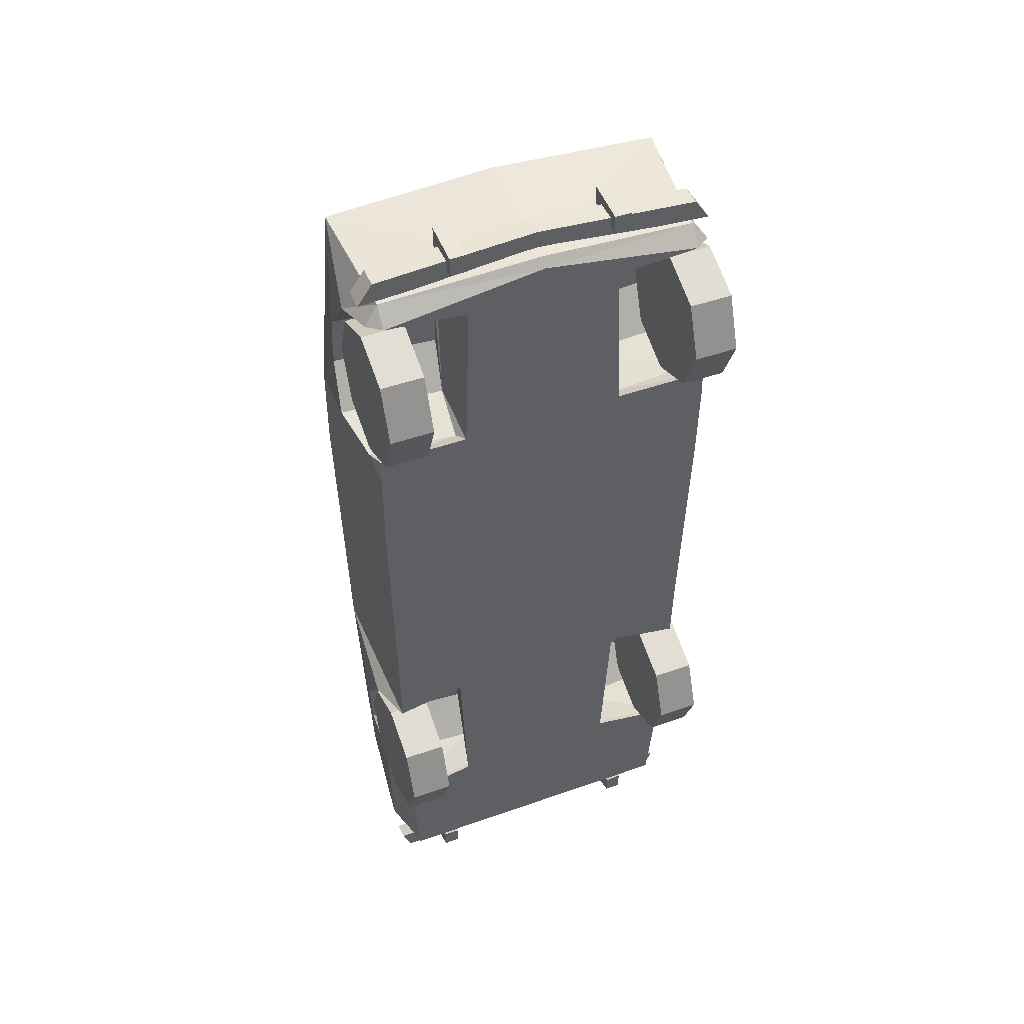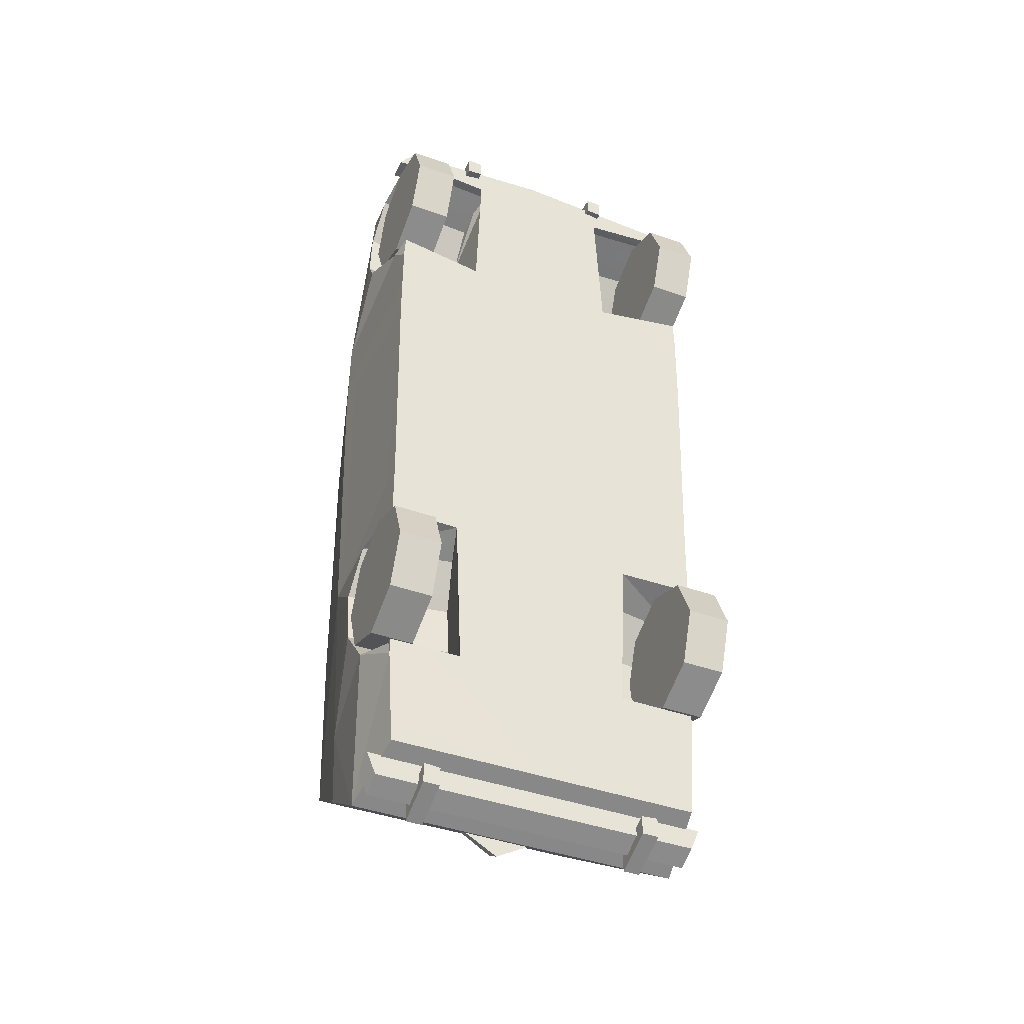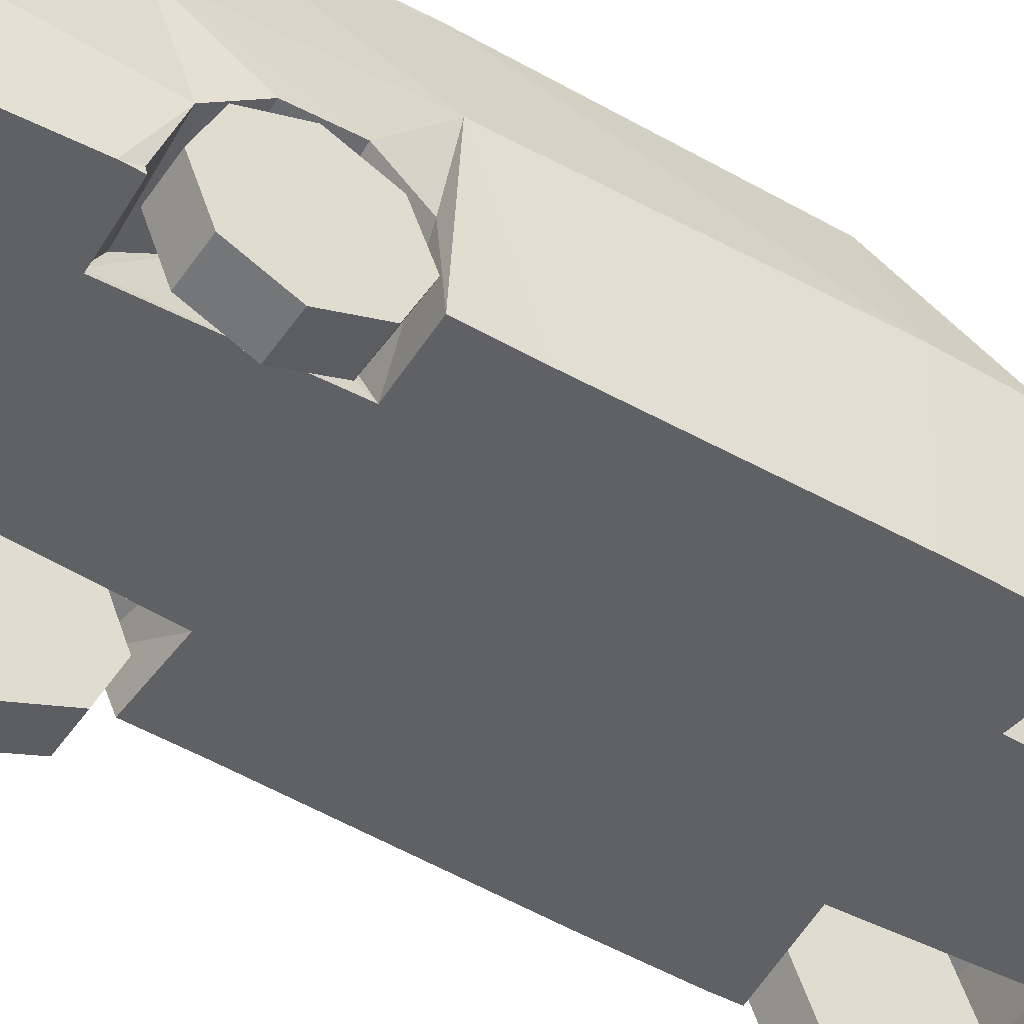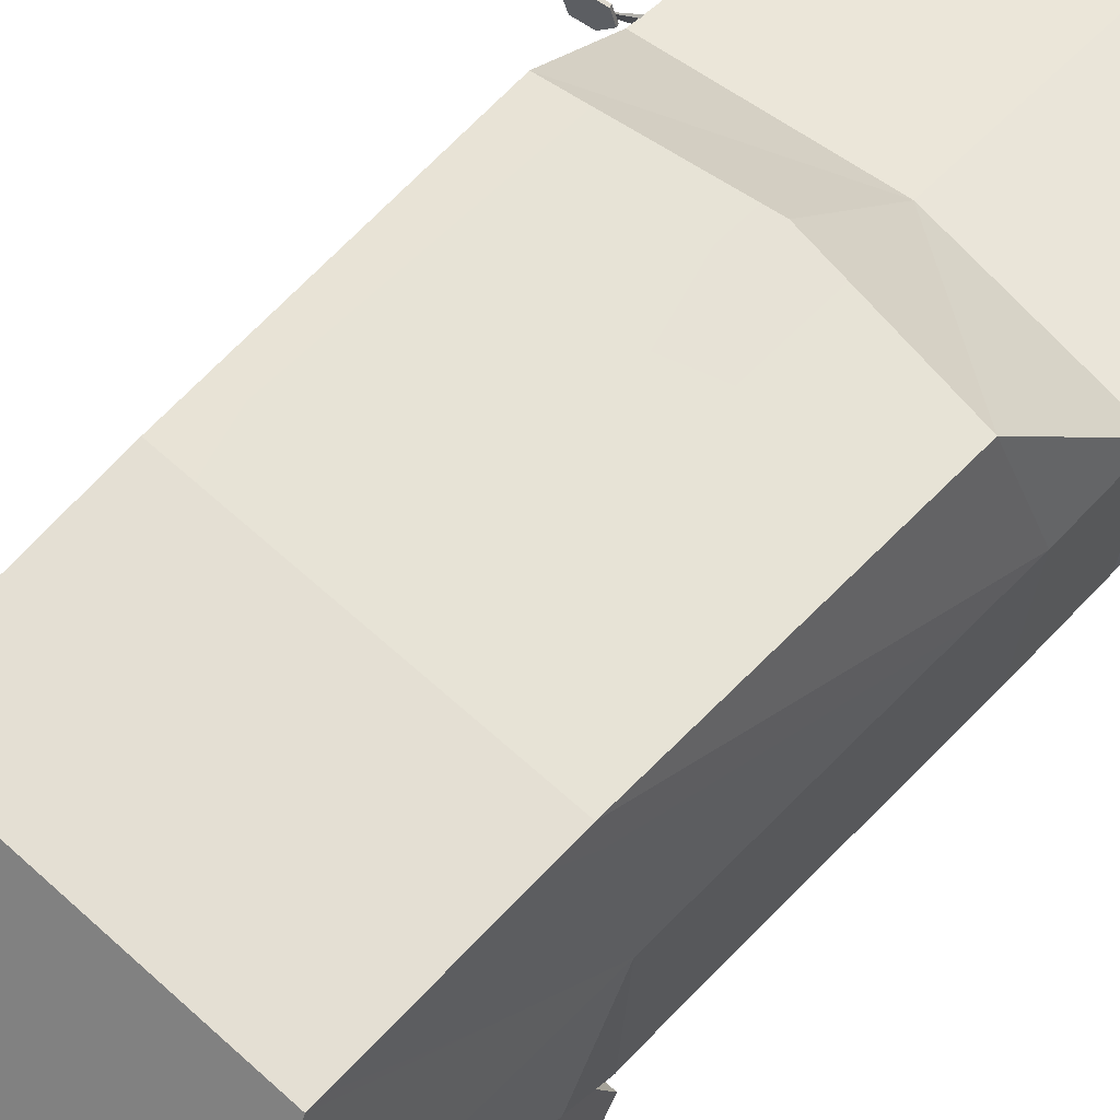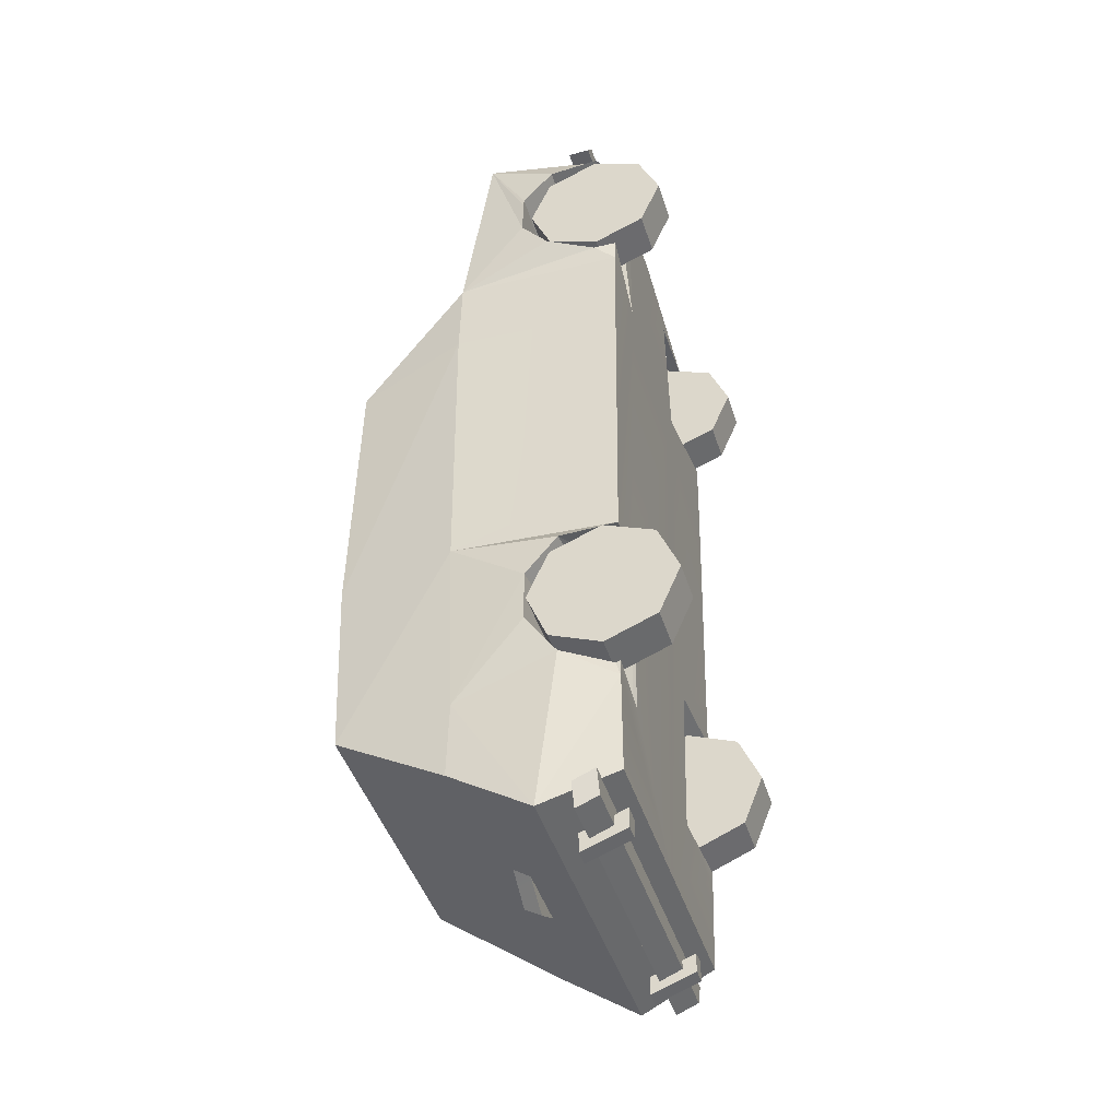
<metadata>
{"format":"obj","ext":"obj","renderer":"f3d","projection":"perspective","resolution":1024,"background":"white","views":[{"elev":47.3,"azim":-21.8,"up":"+Z"},{"elev":-42.5,"azim":-22.9,"up":"+Z"},{"elev":-47.6,"azim":-122.8,"up":"+Y"},{"elev":64.3,"azim":-137.5,"up":"+Y"},{"elev":-44.8,"azim":-72.8,"up":"+Z"}]}
</metadata>
<code>
o Car
v 0 2.09 -2.11
v 0.8963 2.09 -2.11
v 1.018 1.362 -2.601
v 1.052 0.8405 -2.952
v -1e-06 0.8405 -2.952
v 0 2.135 -0.934
v 0.9151 2.135 -0.934
v 0 2.085 0.9575
v 0.9527 2.085 0.8136
v 0 1.359 1.631
v 1.143 1.359 1.487
v 0 1.201 2.981
v 1.077 1.202 2.915
v 0.9849 0.3665 -2.766
v 0 0.3665 -2.766
v 0 0.3834 2.909
v 1.015 0.4448 2.811
v 1.143 1.37 0.9451
v 1.046 1.338 -2.123
v 1.177 0.9302 2.008
v 1.152 0.7268 2.599
v 1.092 1.368 -0.9474
v 1.109 0.2919 1.506
v 1.029 0.3555 -2.14
v 0 0.3388 2.85
v 1.207 0.7418 1.739
v 1.137 0.4312 1.632
v 1.17 0.9245 2.336
v 1.106 0.302 0.9264
v 1.072 0.3286 -0.5997
v 0.425 0.4119 2.648
v 0.5241 0.3329 1.628
v 0.4826 0.9238 2.29
v 0.4936 0.8109 -1.307
v 0.4756 0.8166 -1.636
v 1.142 0.885 -1.668
v 0.4783 0.7261 2.552
v 0.5337 0.7411 1.692
v 0.4698 0.5569 2.604
v 1.029 0.386 -2.044
v 1.108 0.6966 -1.937
v 0.4959 0.6282 -1.905
v 1.16 0.8792 -1.34
v 1.145 0.6816 -1.077
v 0.543 0.6132 -1.045
v 1.014 0.3443 2.694
v 0.5609 0.4305 1.585
v 0.6048 0.3779 -0.9531
v 0.4997 0.9248 2.232
v 0.5038 0.9295 1.961
v 0.5468 0.4231 -2.01
v 1.106 0.4127 2.695
v 0.4872 0.3436 2.648
v 1.173 0.9255 2.278
v 1.069 0.3354 -0.9873
v 1.103 0.289 1.674
v 1.127 0.5576 2.65
v 1.029 0.3537 -2.034
v 0.5564 0.3908 -2
v -1.018 1.362 -2.601
v -0.8963 2.09 -2.11
v -1.052 0.8405 -2.952
v -0.9151 2.135 -0.934
v -0.9527 2.085 0.8136
v -1.143 1.359 1.487
v -1.077 1.202 2.915
v -0.9849 0.3665 -2.766
v -1.015 0.4448 2.811
v -1.143 1.37 0.9451
v -1.046 1.338 -2.123
v -1.177 0.9302 2.008
v -1.152 0.7268 2.599
v -1.092 1.368 -0.9474
v -1.109 0.2919 1.506
v -1.029 0.3555 -2.14
v -1.207 0.7418 1.739
v -1.137 0.4312 1.632
v -1.17 0.9245 2.336
v -1.106 0.302 0.9264
v -1.072 0.3286 -0.5997
v -0.425 0.4119 2.648
v -0.4826 0.9238 2.29
v -0.5241 0.3329 1.628
v -0.4936 0.8109 -1.307
v -1.142 0.885 -1.668
v -0.4756 0.8166 -1.636
v -0.4783 0.7261 2.552
v -0.5337 0.7411 1.692
v -0.4698 0.5569 2.604
v -1.029 0.386 -2.044
v -0.4959 0.6282 -1.905
v -1.108 0.6966 -1.937
v -1.16 0.8792 -1.34
v -0.543 0.6132 -1.045
v -1.145 0.6816 -1.077
v -1.014 0.3443 2.694
v -0.5609 0.4305 1.585
v -0.6048 0.3779 -0.9531
v -0.4997 0.9248 2.232
v -0.5038 0.9295 1.961
v -0.5468 0.4231 -2.01
v -1.106 0.4127 2.695
v -0.4872 0.3436 2.648
v -1.173 0.9255 2.278
v -1.069 0.3354 -0.9873
v -1.103 0.289 1.674
v -1.127 0.5576 2.65
v -1.029 0.3537 -2.034
v -0.5564 0.3908 -2
v -1.032 0.4621 2.955
v -1.032 0.6021 2.955
v -1.128 0.6021 2.815
v -1.128 0.4621 2.815
v 1.032 0.4621 2.955
v 1.128 0.4621 2.815
v 1.128 0.6021 2.815
v 1.032 0.6021 2.955
v 0 0.4621 2.89
v 1e-06 0.4621 3.03
v 0 0.6021 2.89
v 1e-06 0.6021 3.03
v -1.088 0.4854 -2.805
v -1.088 0.6254 -2.863
v -1.032 0.6254 -3.003
v -1.032 0.4854 -2.945
v 1.088 0.4854 -2.805
v 1.032 0.4854 -2.945
v 1.032 0.6254 -3.003
v 1.088 0.6254 -2.863
v 1.351 1.46 1.407
v 1.324 1.361 1.414
v 1.319 1.361 1.398
v 1.346 1.46 1.39
v 1.225 1.334 1.442
v 1.22 1.334 1.426
v 1.152 1.407 1.463
v 1.147 1.407 1.446
v 1.178 1.507 1.455
v 1.173 1.507 1.439
v 1.278 1.533 1.427
v 1.273 1.533 1.411
v 1.135 1.352 1.553
v 1.225 1.44 1.434
v 1.26 1.407 1.434
v 1.144 1.297 1.553
v 1.135 1.352 1.574
v 1.144 1.297 1.574
v 0.8591 0.878 2.16
v 0.8591 0.7409 2.483
v 1.133 0.7409 2.483
v 1.133 0.878 2.16
v 0.8591 0.4154 2.614
v 1.133 0.4154 2.614
v 0.8591 0.09236 2.477
v 1.133 0.09236 2.477
v 0.8591 -0.03913 2.152
v 1.133 -0.03913 2.152
v 0.8591 0.09802 1.829
v 1.133 0.09802 1.829
v 0.8591 0.4235 1.697
v 1.133 0.4235 1.697
v 0.8591 0.7465 1.834
v 1.133 0.7465 1.834
v 0.8591 0.7465 -1.189
v 0.8591 0.4235 -1.052
v 1.133 0.4235 -1.052
v 1.133 0.7465 -1.189
v 0.8591 0.09802 -1.183
v 1.133 0.09802 -1.183
v 0.8591 -0.03913 -1.506
v 1.133 -0.03913 -1.506
v 0.8591 0.09236 -1.832
v 1.133 0.09236 -1.832
v 0.8591 0.4154 -1.969
v 1.133 0.4154 -1.969
v 0.8591 0.7409 -1.837
v 1.133 0.7409 -1.837
v 0.8591 0.878 -1.514
v 1.133 0.878 -1.514
v -0.8591 0.7465 2.477
v -1.133 0.7465 2.477
v -1.133 0.4235 2.614
v -0.8591 0.4235 2.614
v -1.133 0.09802 2.483
v -0.8591 0.09802 2.483
v -1.133 -0.03913 2.16
v -0.8591 -0.03913 2.16
v -1.133 0.09236 1.834
v -0.8591 0.09236 1.834
v -1.133 0.4154 1.697
v -0.8591 0.4154 1.697
v -1.133 0.7409 1.829
v -0.8591 0.7409 1.829
v -1.133 0.878 2.152
v -0.8591 0.878 2.152
v -0.8591 0.878 -1.506
v -1.133 0.878 -1.506
v -1.133 0.7409 -1.183
v -0.8591 0.7409 -1.183
v -1.133 0.4154 -1.052
v -0.8591 0.4154 -1.052
v -1.133 0.09236 -1.189
v -0.8591 0.09236 -1.189
v -1.133 -0.03913 -1.514
v -0.8591 -0.03913 -1.514
v -1.133 0.09802 -1.837
v -0.8591 0.09802 -1.837
v -1.133 0.4235 -1.969
v -0.8591 0.4235 -1.969
v -1.133 0.7465 -1.832
v -0.8591 0.7465 -1.832
v -0.5747 0.4022 3.047
v -0.5747 0.4022 2.916
v -0.47 0.4022 2.924
v -0.47 0.4022 3.047
v -0.5747 0.6838 3.068
v -0.47 0.6838 3.068
v -0.47 0.6838 2.949
v -0.5747 0.6838 2.94
v 0.5747 0.4022 3.047
v 0.47 0.4022 3.047
v 0.47 0.4022 2.924
v 0.5747 0.4022 2.916
v 0.5747 0.6838 3.068
v 0.5747 0.6838 2.94
v 0.47 0.6838 2.949
v 0.47 0.6838 3.068
v -0.7623 0.4022 -2.977
v -0.6577 0.4022 -2.977
v -0.6577 0.4022 -2.854
v -0.7623 0.4022 -2.846
v -0.7623 0.6838 -3.082
v -0.7623 0.6838 -2.954
v -0.6577 0.6838 -2.962
v -0.6577 0.6838 -3.082
v 0.7623 0.4022 -2.977
v 0.7623 0.4022 -2.846
v 0.6577 0.4022 -2.854
v 0.6577 0.4022 -2.977
v 0.7623 0.6838 -3.082
v 0.6577 0.6838 -3.082
v 0.6577 0.6838 -2.962
v 0.7623 0.6838 -2.954
v 0 1.234 -2.818
v 0 1.13 -2.881
v -0.21 1.13 -2.759
v -0.21 1.234 -2.688
v 0.21 1.234 -2.689
v 0.21 1.13 -2.76
f 1 2 3
f 1 3 4
f 1 4 5
f 6 7 2
f 8 9 7
f 10 11 9
f 12 13 11
f 11 10 12
f 5 4 14
f 14 15 5
f 13 12 16
f 16 17 13
f 18 9 11
f 7 9 18
f 3 2 19
f 20 11 13
f 17 21 13
f 2 7 22
f 18 11 23
f 24 14 4
f 4 3 19
f 17 16 25
f 26 27 11
f 21 28 13
f 29 30 22
f 7 6 8
f 31 32 33
f 34 35 36
f 28 21 37
f 27 26 38
f 39 37 21
f 40 41 42
f 43 44 45
f 25 46 17
f 38 47 27
f 35 34 48
f 48 45 44
f 49 50 20
f 32 38 33
f 9 8 10
f 22 19 2
f 22 44 43
f 51 35 48
f 42 51 40
f 52 46 53
f 17 46 52
f 19 22 43
f 54 20 13
f 20 54 49
f 19 36 41
f 41 36 35
f 22 55 44
f 44 55 48
f 31 53 32
f 53 31 52
f 56 27 47
f 27 23 11
f 33 37 39
f 37 33 28
f 17 57 21
f 21 57 39
f 50 38 26
f 38 50 49
f 36 43 34
f 19 43 36
f 20 26 11
f 26 20 50
f 51 42 35
f 35 42 41
f 34 45 48
f 45 34 43
f 2 1 6
f 18 22 7
f 22 18 29
f 47 32 56
f 32 47 38
f 27 56 23
f 40 24 41
f 58 40 51
f 40 58 24
f 31 39 57
f 31 33 39
f 57 52 31
f 17 52 57
f 51 59 58
f 51 48 59
f 23 29 18
f 38 49 33
f 33 49 54
f 28 54 13
f 54 28 33
f 22 30 55
f 41 4 19
f 41 24 4
f 1 60 61
f 1 62 60
f 1 5 62
f 6 61 63
f 8 63 64
f 10 64 65
f 12 65 66
f 65 12 10
f 5 67 62
f 67 5 15
f 66 16 12
f 16 66 68
f 69 65 64
f 63 69 64
f 60 70 61
f 71 66 65
f 68 66 72
f 61 73 63
f 69 74 65
f 75 62 67
f 62 70 60
f 68 25 16
f 76 65 77
f 72 66 78
f 79 73 80
f 63 8 6
f 81 82 83
f 84 85 86
f 78 87 72
f 77 88 76
f 89 72 87
f 90 91 92
f 93 94 95
f 25 68 96
f 88 77 97
f 86 98 84
f 98 95 94
f 99 71 100
f 83 82 88
f 64 10 8
f 73 61 70
f 73 93 95
f 101 98 86
f 91 90 101
f 102 103 96
f 68 102 96
f 70 93 73
f 104 66 71
f 71 99 104
f 70 92 85
f 92 86 85
f 73 95 105
f 95 98 105
f 81 83 103
f 103 102 81
f 106 97 77
f 77 65 74
f 82 89 87
f 87 78 82
f 68 72 107
f 72 89 107
f 100 76 88
f 88 99 100
f 85 84 93
f 70 85 93
f 71 65 76
f 76 100 71
f 101 86 91
f 86 92 91
f 84 98 94
f 94 93 84
f 61 6 1
f 69 63 73
f 73 79 69
f 97 106 83
f 83 88 97
f 77 74 106
f 90 92 75
f 108 101 90
f 90 75 108
f 81 107 89
f 81 89 82
f 107 81 102
f 68 107 102
f 101 108 109
f 101 109 98
f 74 69 79
f 88 82 99
f 82 104 99
f 78 66 104
f 104 82 78
f 73 105 80
f 92 70 62
f 92 62 75
f 110 112 113
f 115 117 114
f 110 118 119
f 118 114 119
f 112 118 113
f 120 115 118
f 111 120 112
f 120 117 116
f 111 119 121
f 119 117 121
f 123 125 122
f 127 129 126
f 125 126 122
f 124 127 125
f 123 128 124
f 122 129 123
f 24 59 15
f 15 48 32
f 32 30 23
f 48 55 30
f 30 29 23
f 23 56 32
f 98 32 83
f 83 53 25
f 53 46 25
f 103 25 96
f 80 83 74
f 83 106 74
f 74 79 80
f 80 105 98
f 15 109 75
f 109 108 75
f 75 67 15
f 14 24 15
f 131 133 130
f 134 132 131
f 136 135 134
f 136 139 137
f 138 141 139
f 140 133 141
f 138 134 130
f 134 131 130
f 140 138 130
f 135 141 132
f 137 139 141
f 133 132 141
f 142 144 145
f 146 144 143
f 145 144 147
f 142 146 143
f 149 151 148
f 152 150 149
f 154 153 152
f 156 155 154
f 158 157 156
f 160 159 158
f 162 161 160
f 162 151 163
f 158 148 160
f 152 156 154
f 152 149 148
f 162 160 148
f 153 163 150
f 163 157 159
f 159 161 163
f 151 150 163
f 164 166 167
f 168 166 165
f 170 169 168
f 172 171 170
f 174 173 172
f 174 177 175
f 176 179 177
f 178 167 179
f 176 172 164
f 164 170 168
f 168 165 164
f 178 176 164
f 166 171 179
f 175 171 173
f 175 177 179
f 167 166 179
f 181 183 180
f 182 185 183
f 184 187 185
f 186 189 187
f 188 191 189
f 190 193 191
f 192 195 193
f 194 180 195
f 183 189 180
f 185 187 189
f 180 191 193
f 195 180 193
f 194 190 186
f 190 188 186
f 182 186 184
f 181 194 182
f 197 199 196
f 198 201 199
f 201 202 203
f 202 205 203
f 205 206 207
f 206 209 207
f 208 211 209
f 211 197 196
f 199 205 196
f 201 203 205
f 209 205 207
f 211 196 209
f 208 202 210
f 206 204 202
f 210 200 198
f 197 210 198
f 212 214 215
f 216 218 219
f 215 216 212
f 215 218 217
f 214 219 218
f 212 219 213
f 220 222 223
f 224 226 227
f 224 221 220
f 221 226 222
f 222 225 223
f 225 220 223
f 228 230 231
f 232 234 235
f 232 229 228
f 229 234 230
f 230 233 231
f 233 228 231
f 236 238 239
f 240 242 243
f 239 240 236
f 239 242 241
f 238 243 242
f 236 243 237
f 244 246 247
f 244 249 245
f 245 249 246
f 247 248 244
f 110 111 112
f 115 116 117
f 110 113 118
f 118 115 114
f 112 120 118
f 120 116 115
f 111 121 120
f 120 121 117
f 111 110 119
f 119 114 117
f 123 124 125
f 127 128 129
f 125 127 126
f 124 128 127
f 123 129 128
f 122 126 129
f 24 58 59
f 15 59 48
f 32 48 30
f 98 15 32
f 83 32 53
f 103 83 25
f 80 98 83
f 15 98 109
f 131 132 133
f 134 135 132
f 136 137 135
f 136 138 139
f 138 140 141
f 140 130 133
f 138 136 134
f 135 137 141
f 142 143 144
f 146 147 144
f 149 150 151
f 152 153 150
f 154 155 153
f 156 157 155
f 158 159 157
f 160 161 159
f 162 163 161
f 162 148 151
f 158 156 148
f 152 148 156
f 153 155 163
f 163 155 157
f 164 165 166
f 168 169 166
f 170 171 169
f 172 173 171
f 174 175 173
f 174 176 177
f 176 178 179
f 178 164 167
f 176 174 172
f 164 172 170
f 166 169 171
f 175 179 171
f 181 182 183
f 182 184 185
f 184 186 187
f 186 188 189
f 188 190 191
f 190 192 193
f 192 194 195
f 194 181 180
f 183 185 189
f 180 189 191
f 194 192 190
f 182 194 186
f 197 198 199
f 198 200 201
f 201 200 202
f 202 204 205
f 205 204 206
f 206 208 209
f 208 210 211
f 211 210 197
f 199 201 205
f 209 196 205
f 208 206 202
f 210 202 200
f 212 213 214
f 216 217 218
f 215 217 216
f 215 214 218
f 214 213 219
f 212 216 219
f 220 221 222
f 224 225 226
f 224 227 221
f 221 227 226
f 222 226 225
f 225 224 220
f 228 229 230
f 232 233 234
f 232 235 229
f 229 235 234
f 230 234 233
f 233 232 228
f 236 237 238
f 240 241 242
f 239 241 240
f 239 238 242
f 238 237 243
f 236 240 243
f 244 245 246
f 244 248 249

</code>
